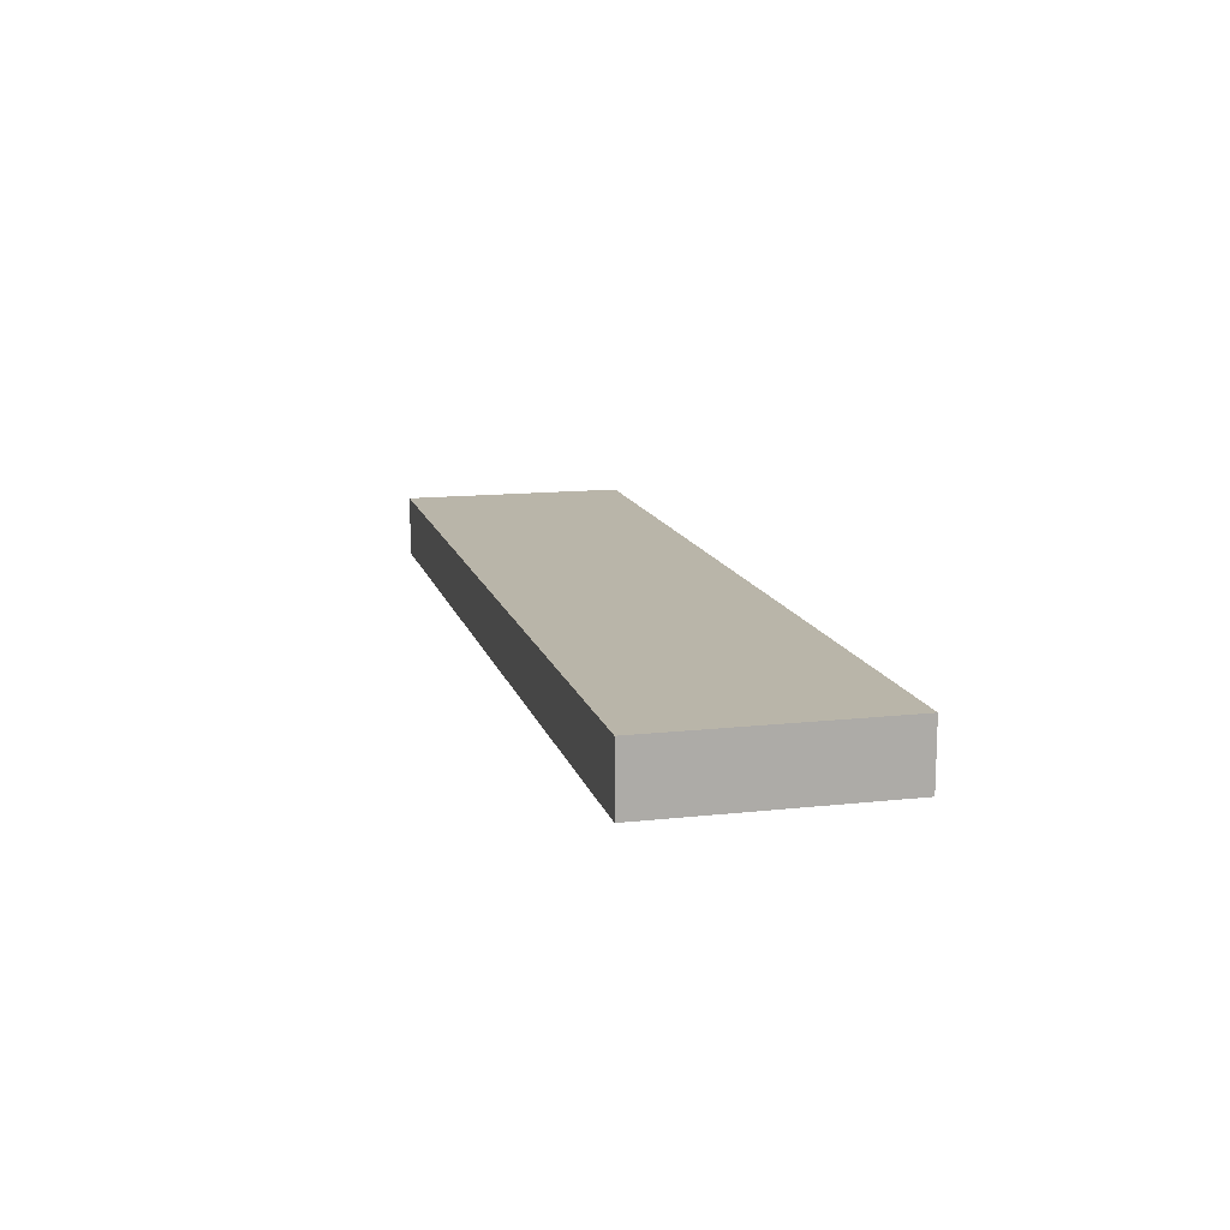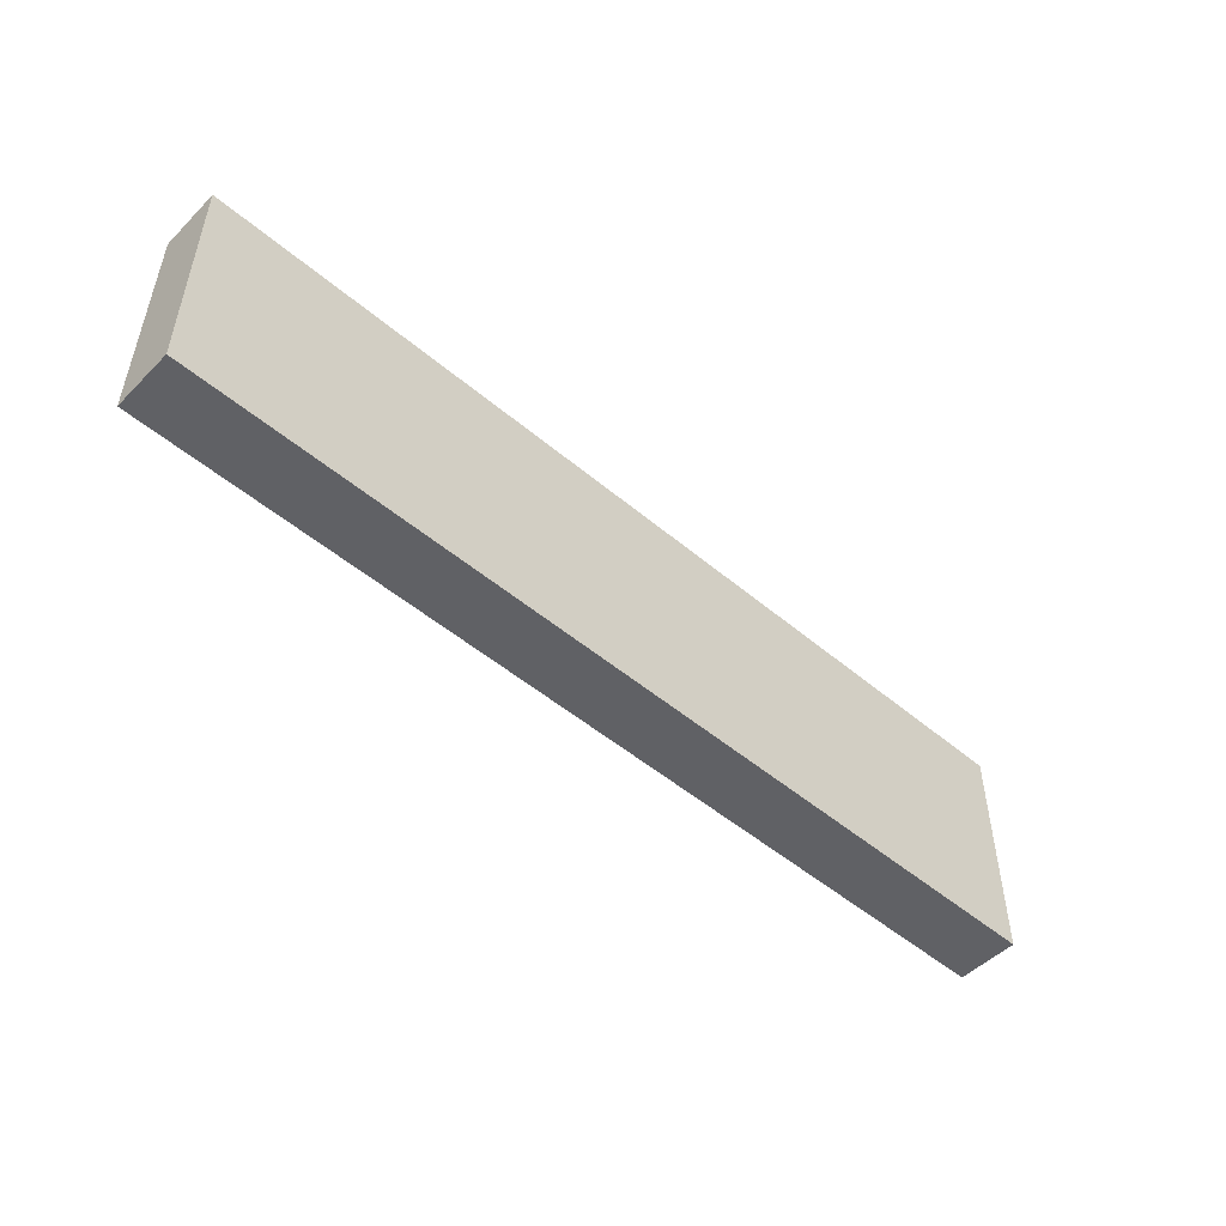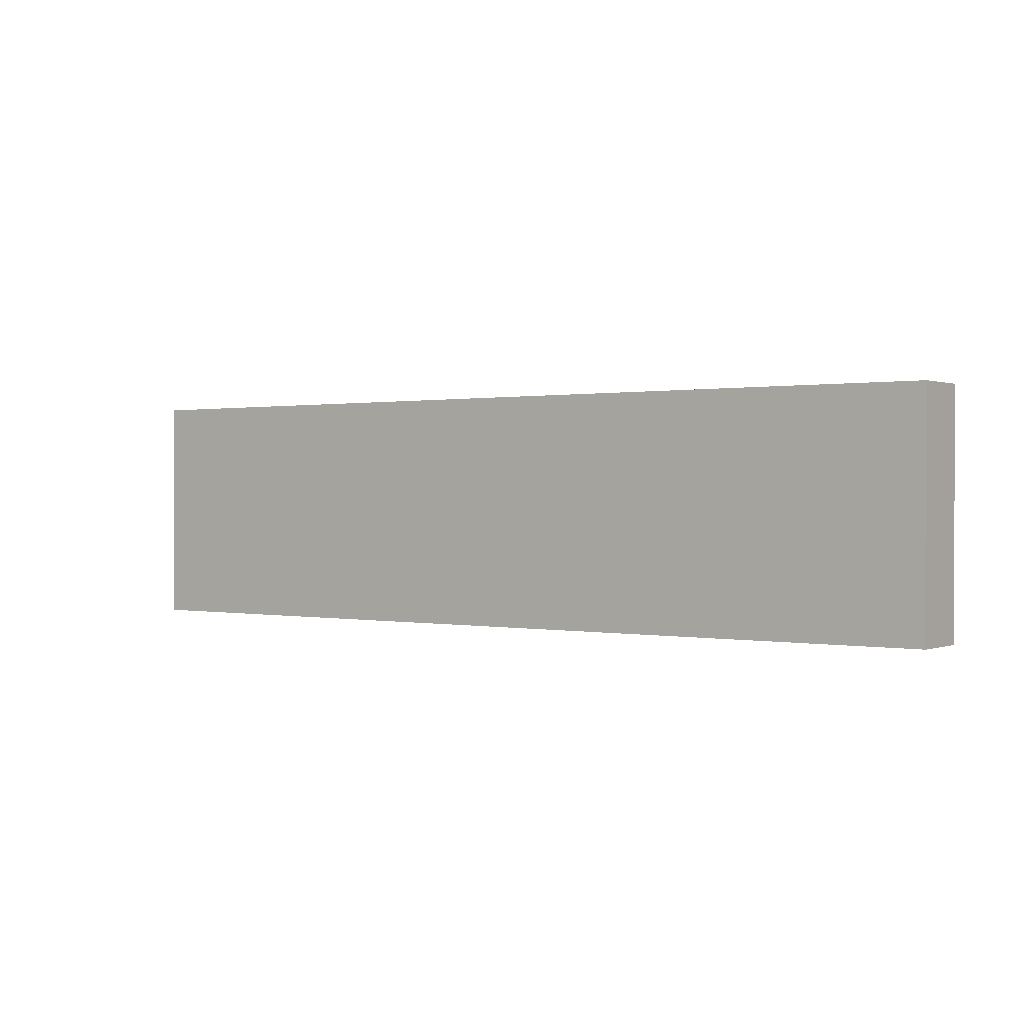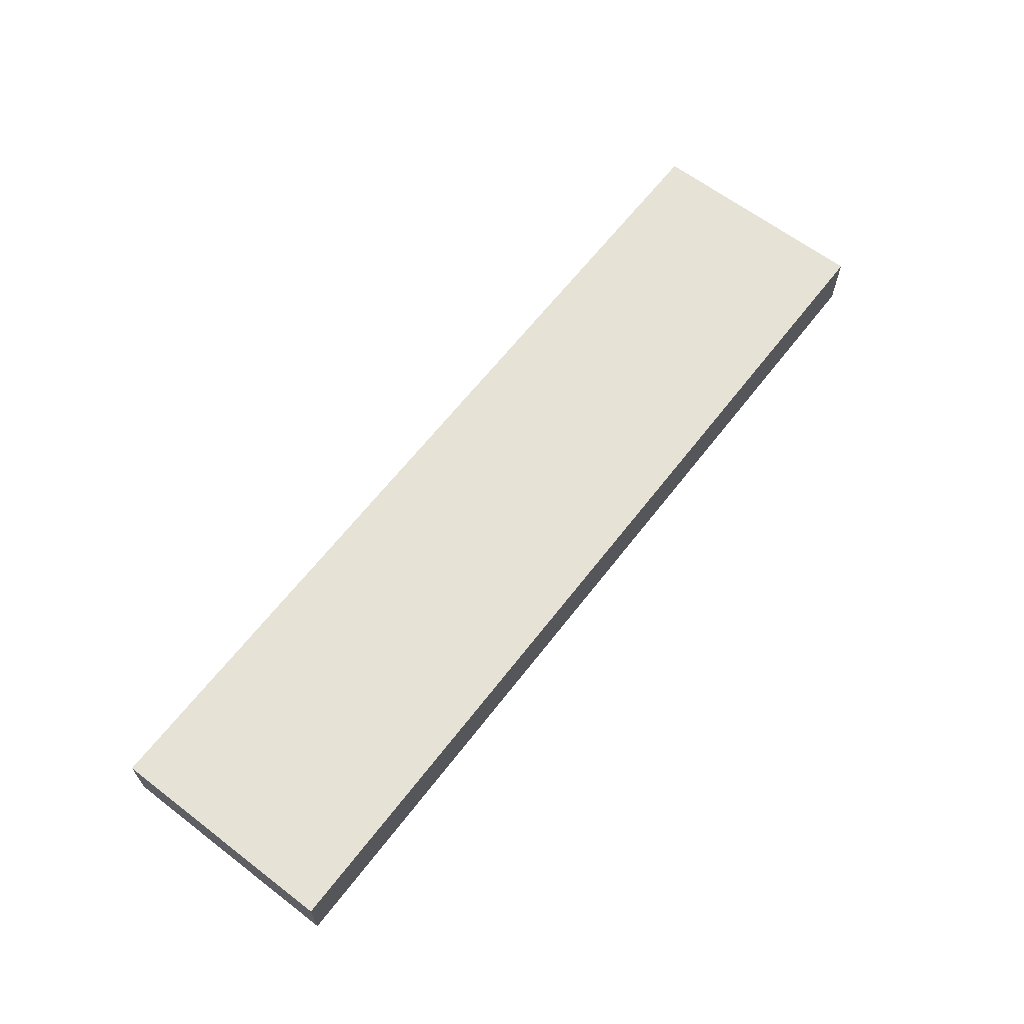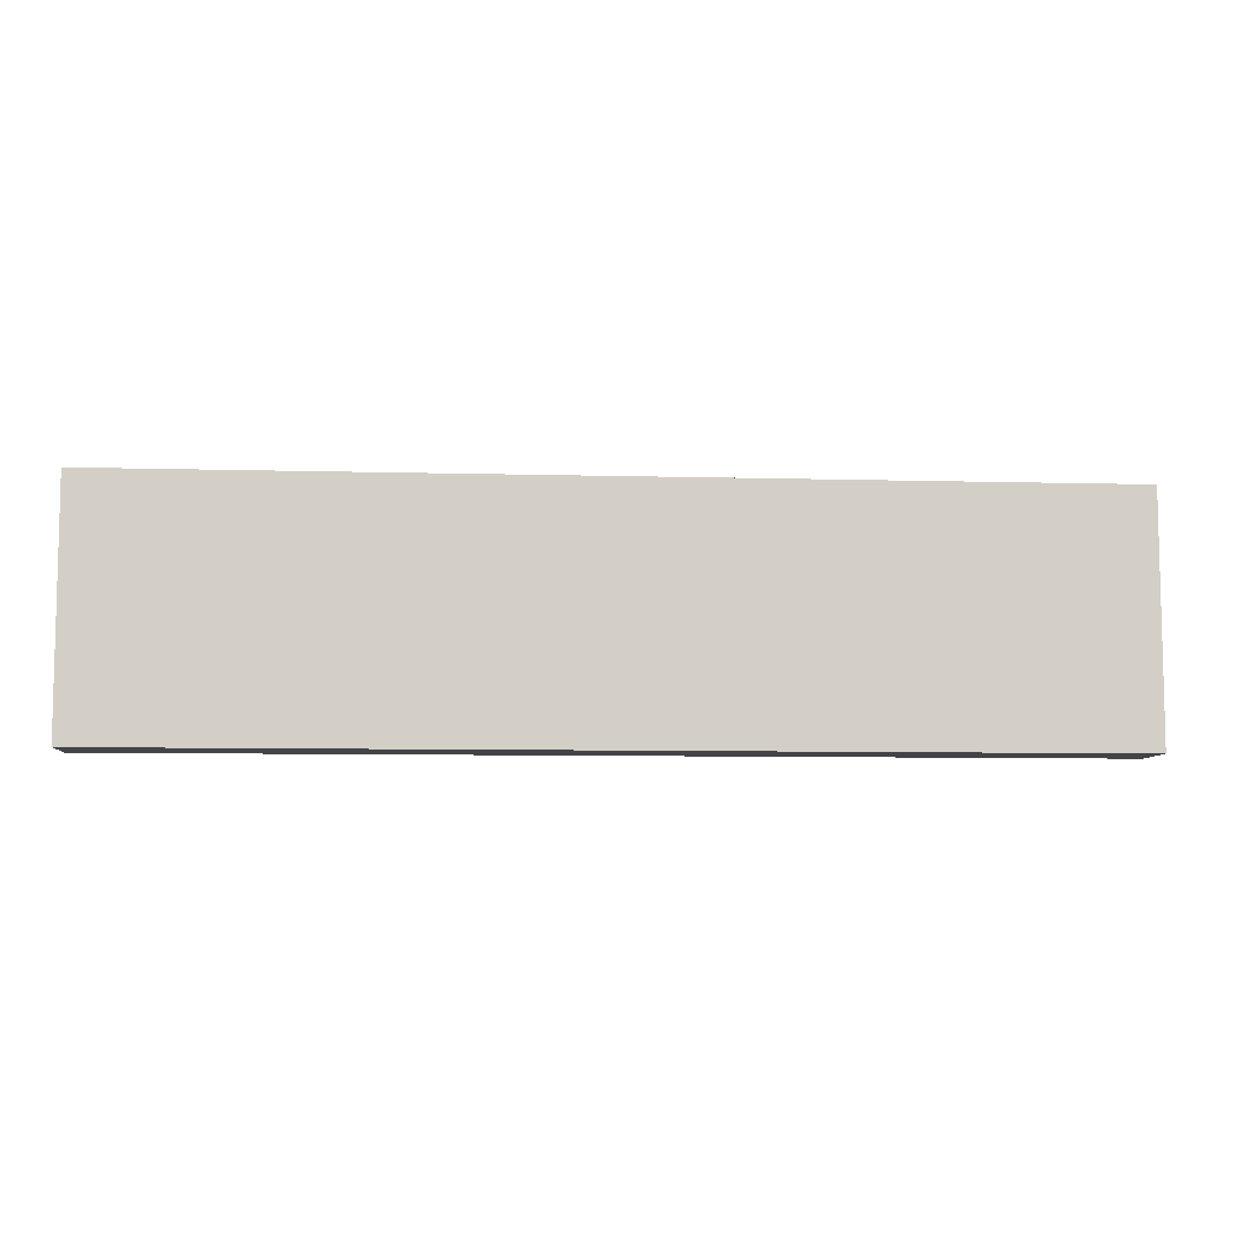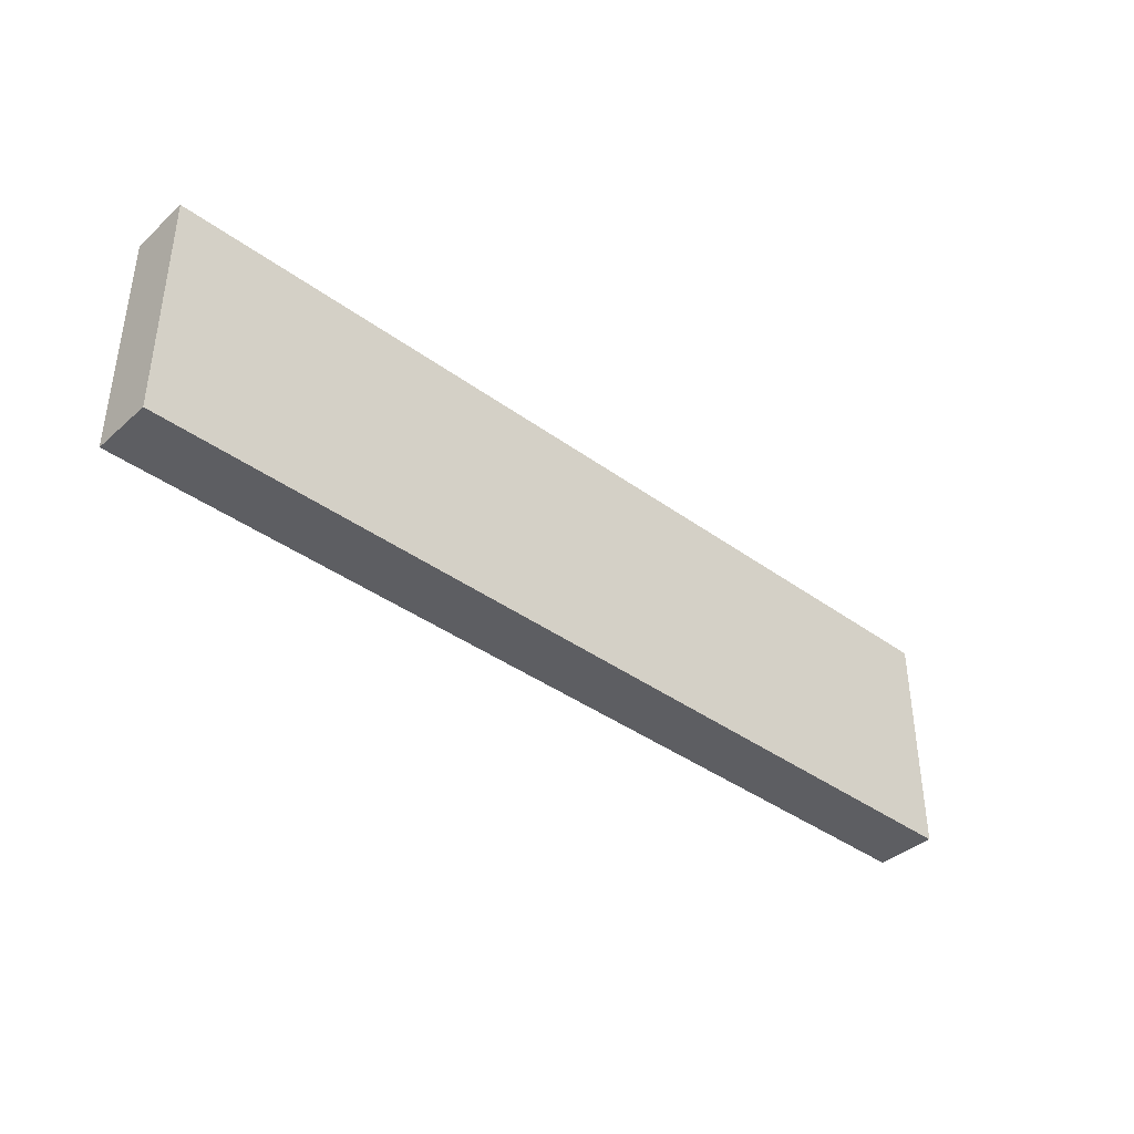
<metadata>
{"format":"obj","ext":"obj","renderer":"f3d","projection":"perspective","resolution":1024,"background":"white","views":[{"elev":13.4,"azim":76.0,"up":"+Y"},{"elev":-50.2,"azim":-42.8,"up":"+Z"},{"elev":0.5,"azim":-143.9,"up":"+Z"},{"elev":63.8,"azim":-52.4,"up":"+Y"},{"elev":-7.8,"azim":175.5,"up":"+Z"},{"elev":-39.1,"azim":137.6,"up":"+Z"}]}
</metadata>
<code>
v -0.02 0 0.005
v 0.02 0 0.005
v -0.02 0 -0.005
v 0.02 0 -0.005
v -0.02 0.002648 0.005
v 0.02 0.002648 0.005
v -0.02 0.002648 -0.005
v 0.02 0.002648 -0.005
f 1 3 4
f 4 2 1
f 5 6 8
f 8 7 5
f 1 2 6
f 6 5 1
f 2 4 8
f 8 6 2
f 4 3 7
f 7 8 4
f 3 1 5
f 5 7 3

</code>
